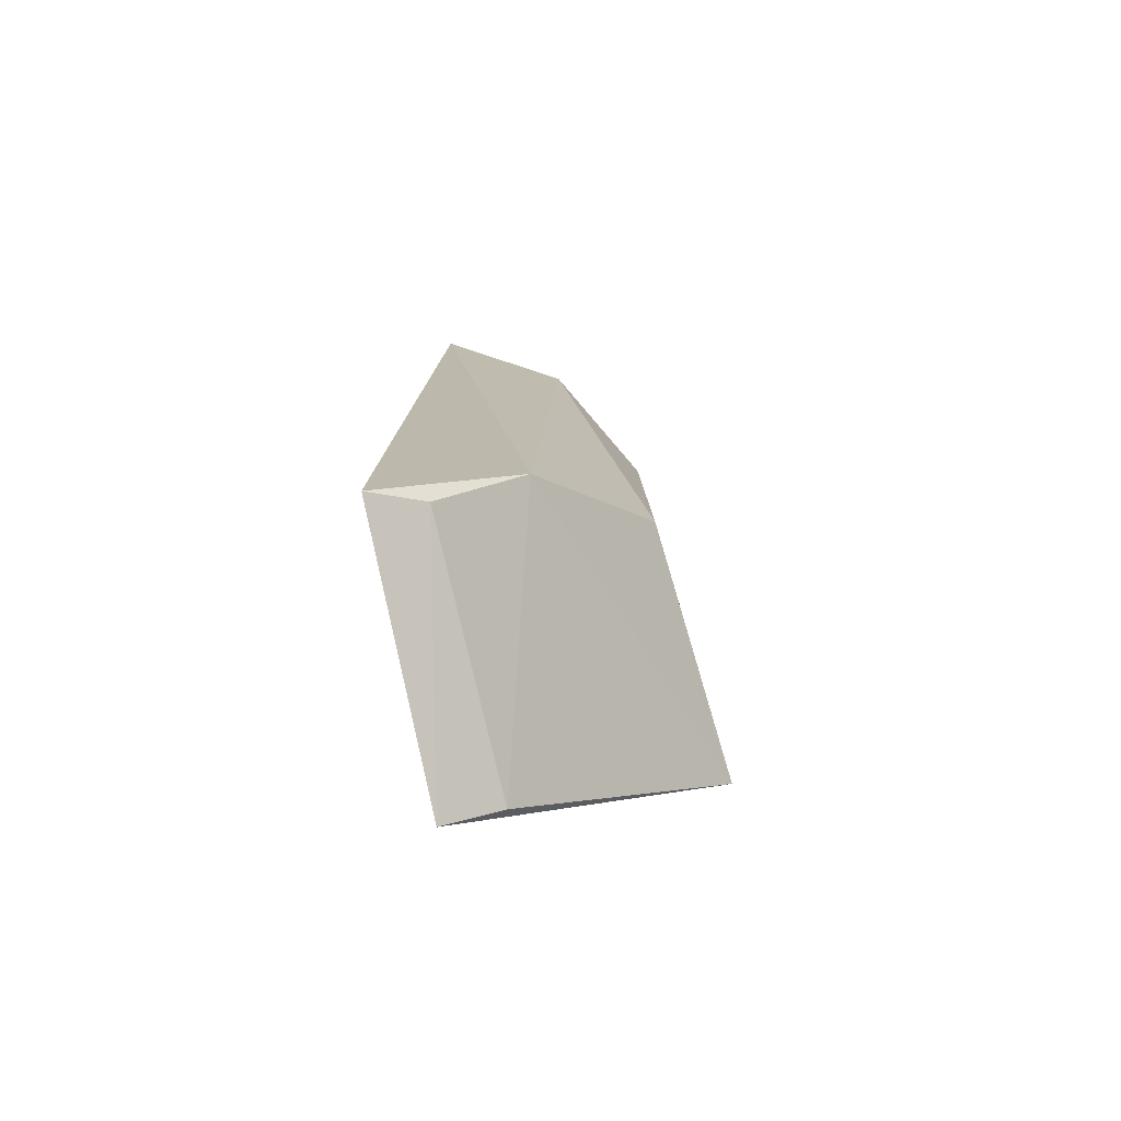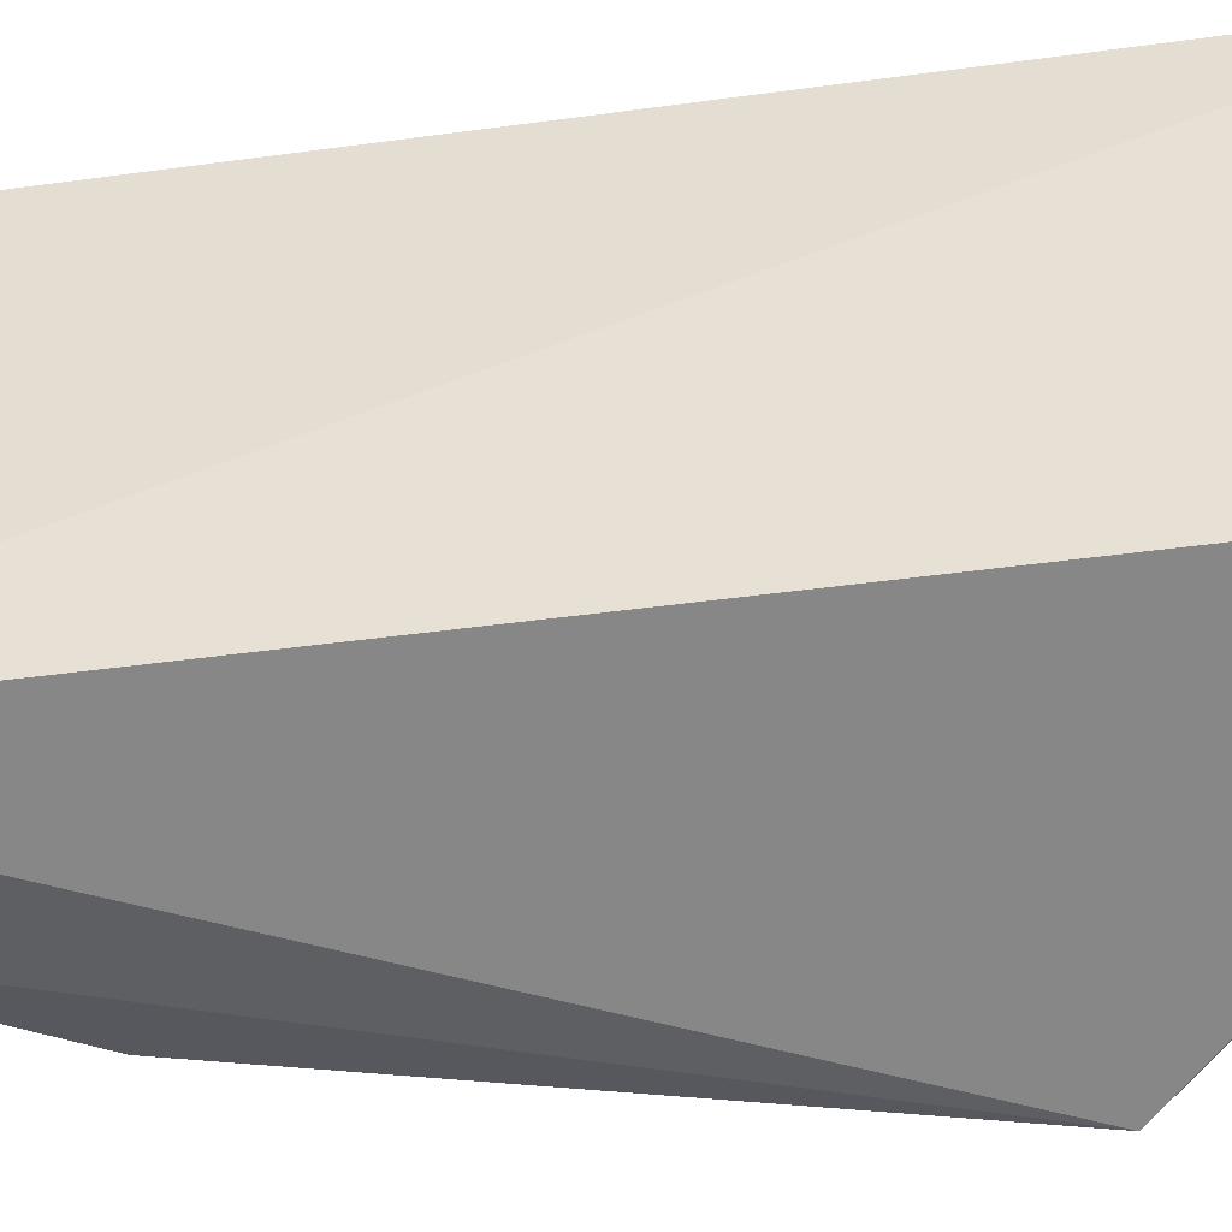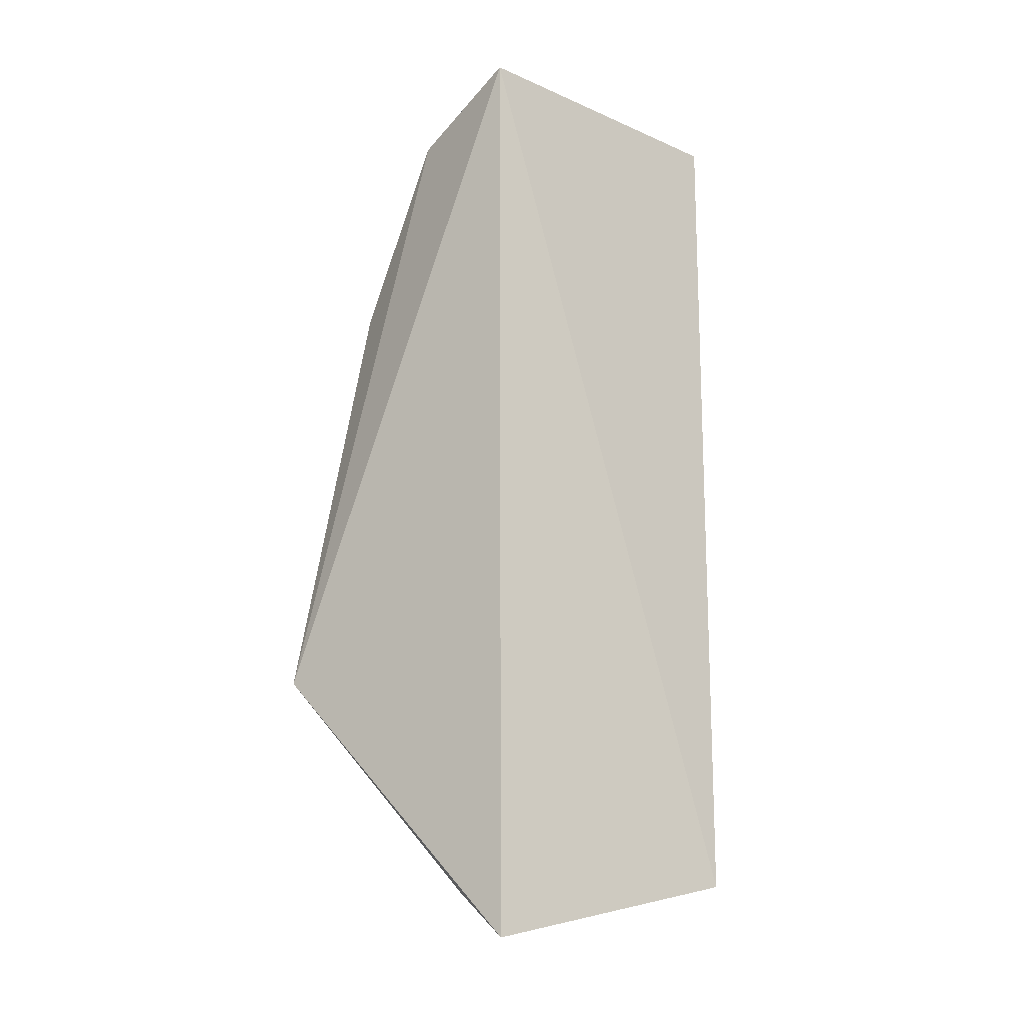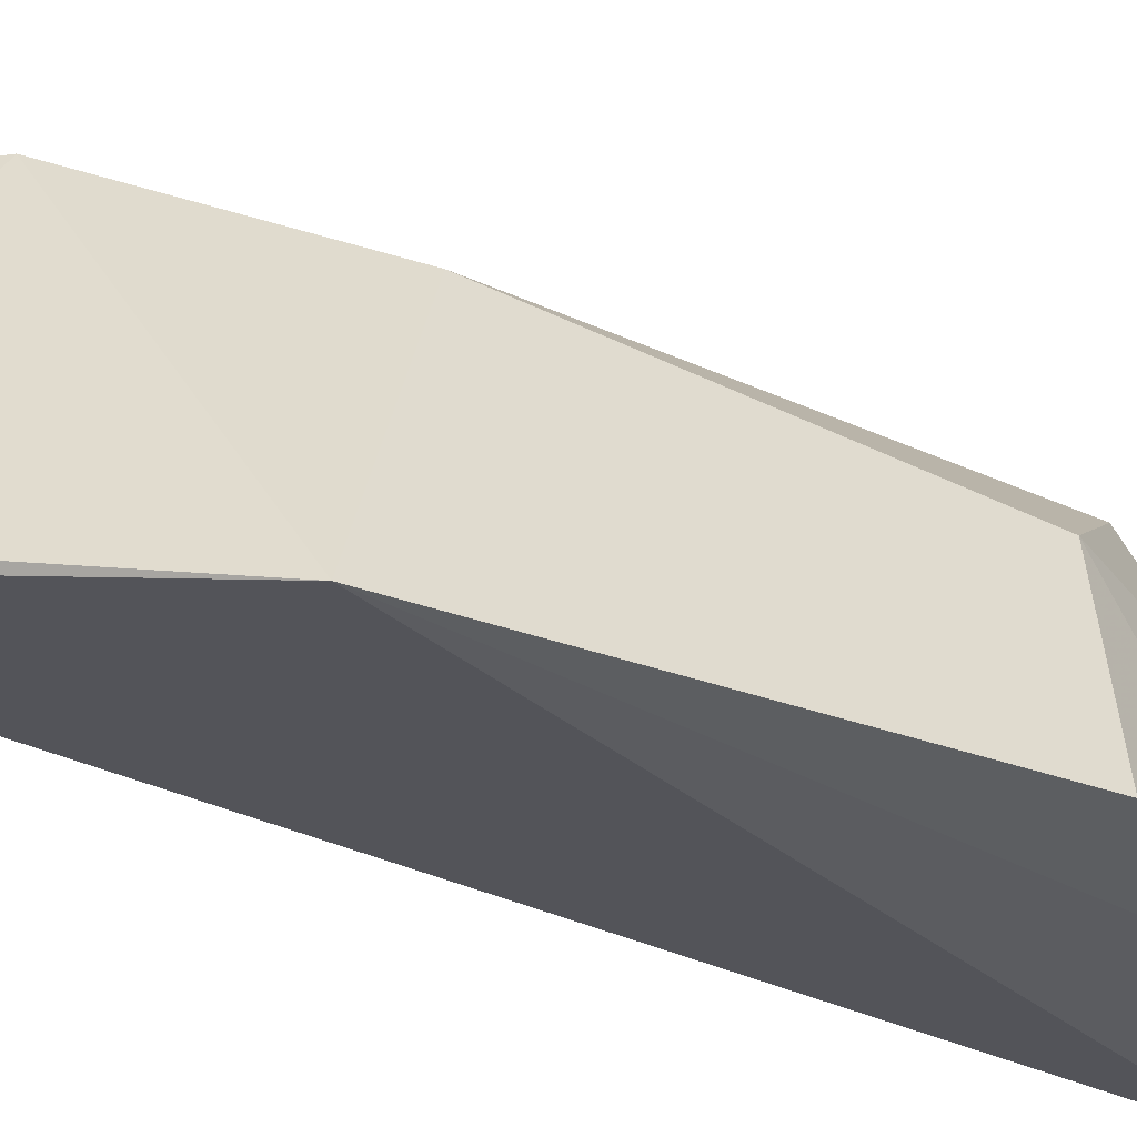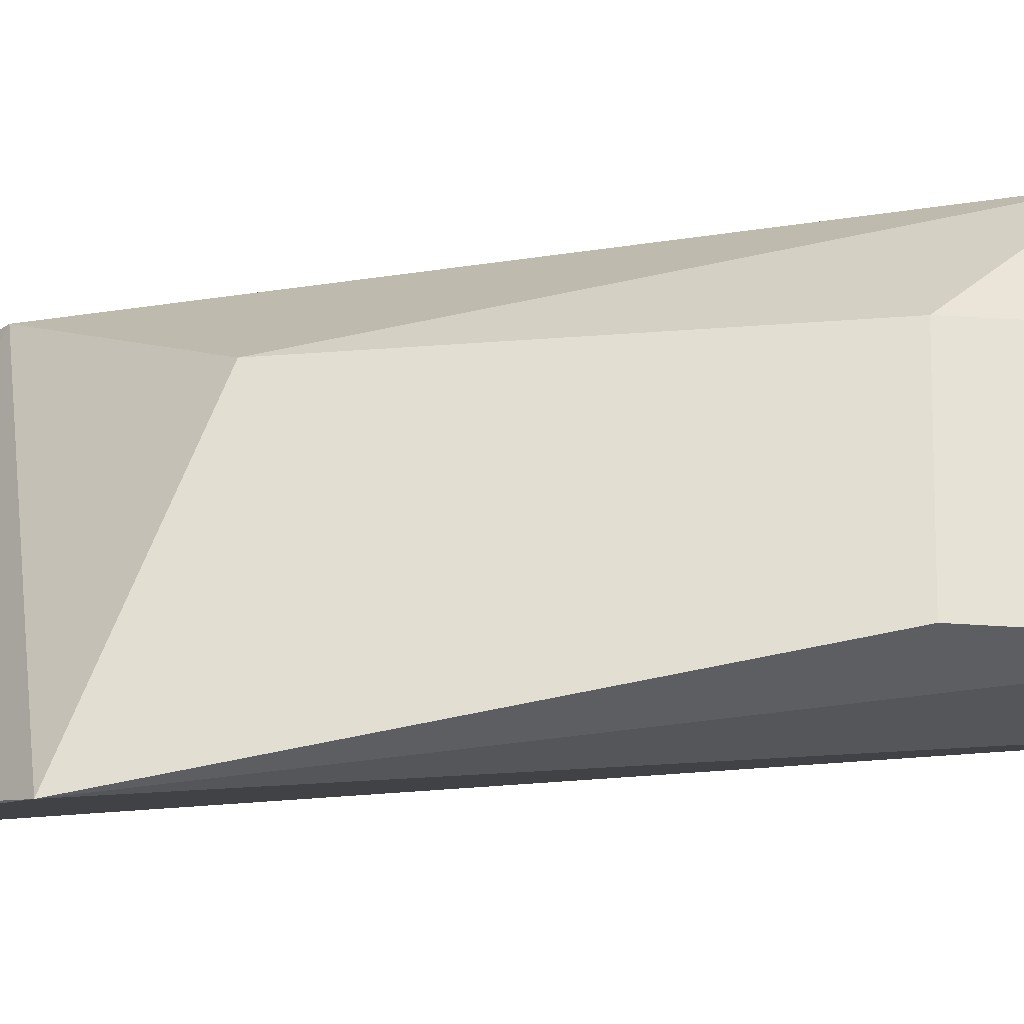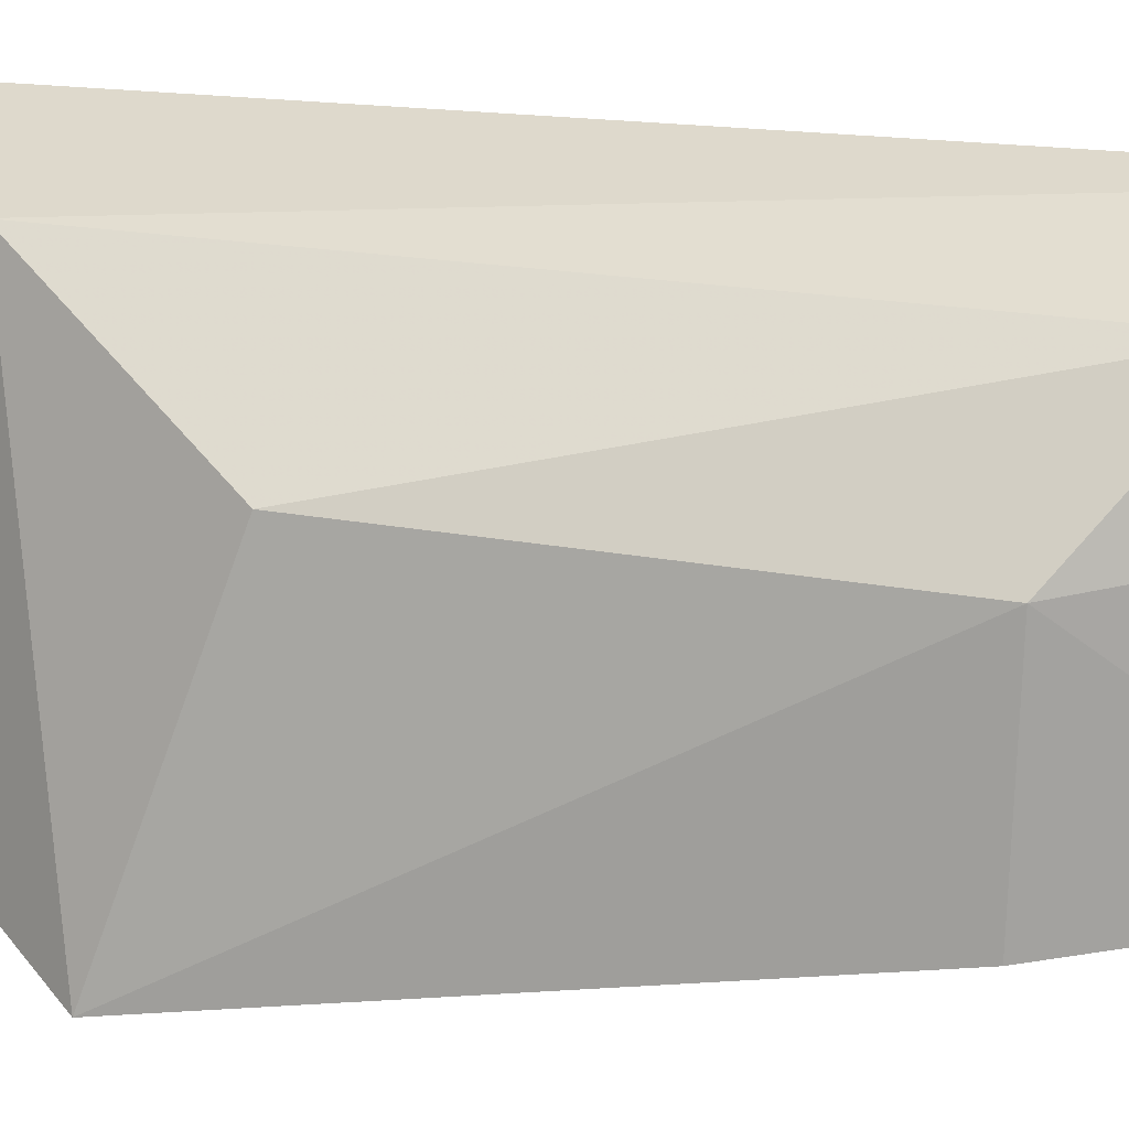
<metadata>
{"format":"obj","ext":"obj","renderer":"f3d","projection":"perspective","resolution":1024,"background":"white","views":[{"elev":-77.9,"azim":-176.1,"up":"+Z"},{"elev":-47.1,"azim":98.5,"up":"+Y"},{"elev":-14.7,"azim":47.8,"up":"+Z"},{"elev":-37.9,"azim":-120.5,"up":"+Y"},{"elev":-21.1,"azim":-77.4,"up":"+Y"},{"elev":25.2,"azim":-76.1,"up":"+Y"}]}
</metadata>
<code>
v -0.05089 0.05305 0.05213
v -0.05181 0.03888 0.053
v -0.04958 0.0517 0.01087
v -0.0516 0.03887 0.008197
v -0.06392 0.03542 0.0212
v -0.06224 0.03863 0.04147
v -0.06129 0.04696 0.02489
v -0.05206 0.05083 0.01242
v -0.05777 0.03895 0.0504
v -0.06108 0.04656 0.04145
v -0.05426 0.03867 0.01032
v -0.05596 0.05089 0.01708
v -0.05669 0.04722 0.04949
v -0.05713 0.05133 0.04563
v -0.05376 0.05151 0.05048
f 1 2 3
f 3 2 4
f 5 4 2
f 8 3 4
f 9 6 5
f 9 5 2
f 9 2 1
f 10 6 9
f 10 7 5
f 10 5 6
f 11 8 4
f 11 4 5
f 12 5 7
f 12 1 3
f 12 3 8
f 12 11 5
f 12 8 11
f 13 10 9
f 13 9 1
f 14 1 12
f 14 10 13
f 14 12 7
f 14 7 10
f 15 14 13
f 15 13 1
f 15 1 14

</code>
